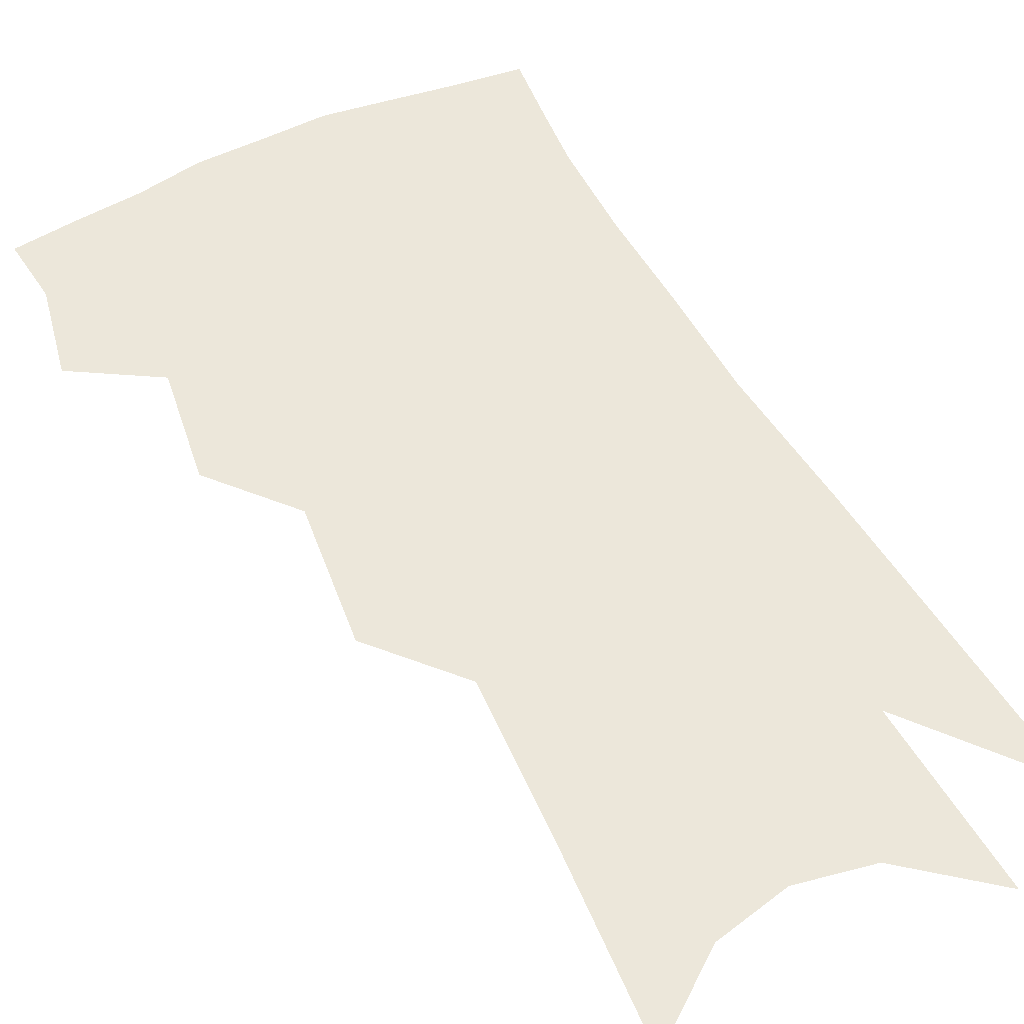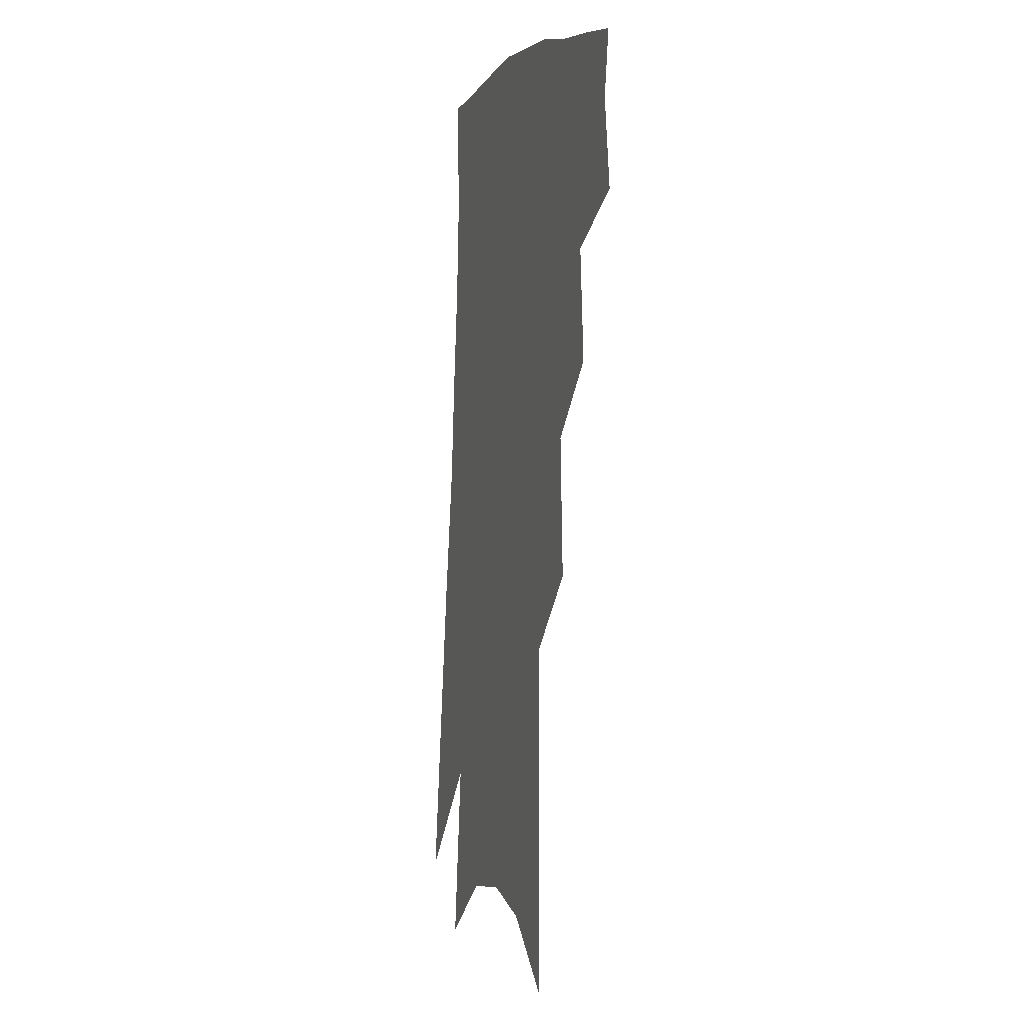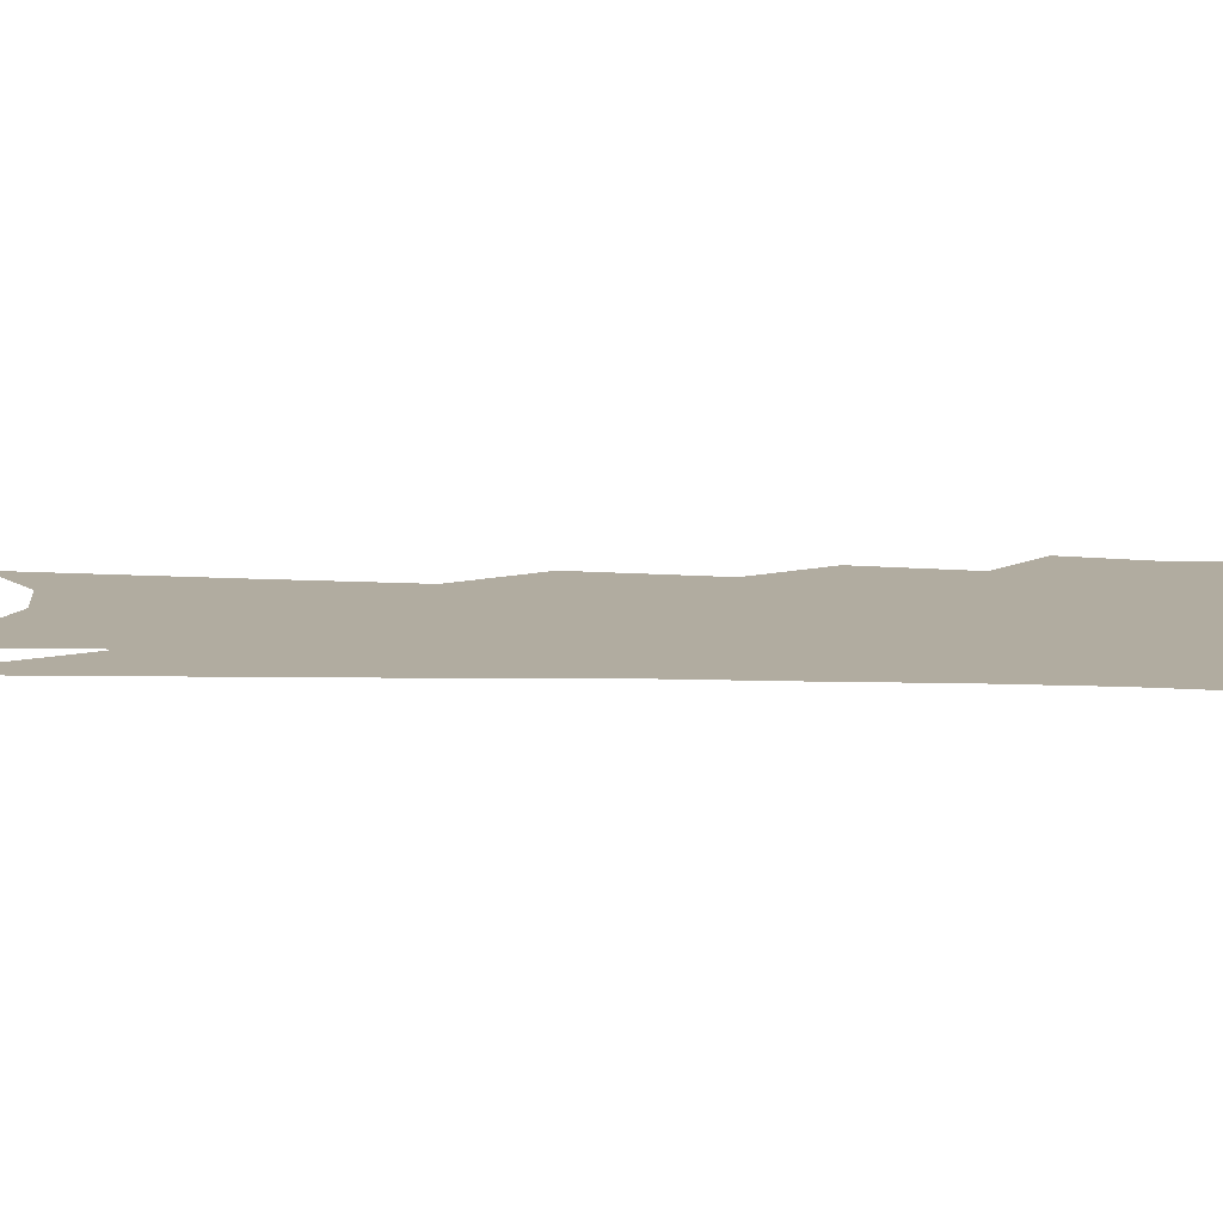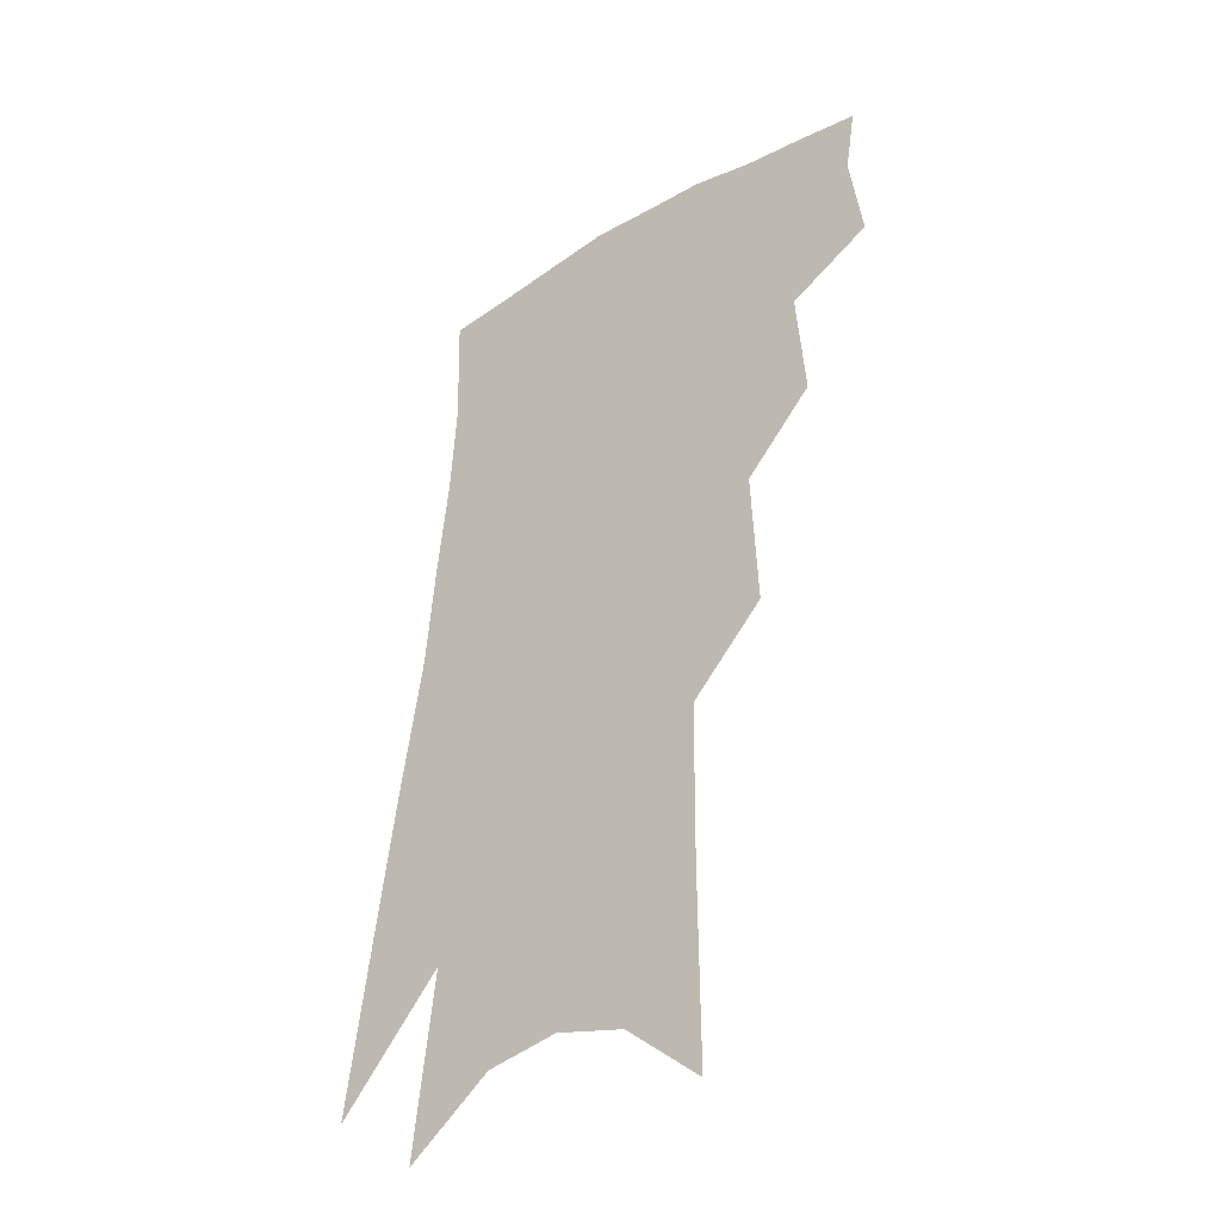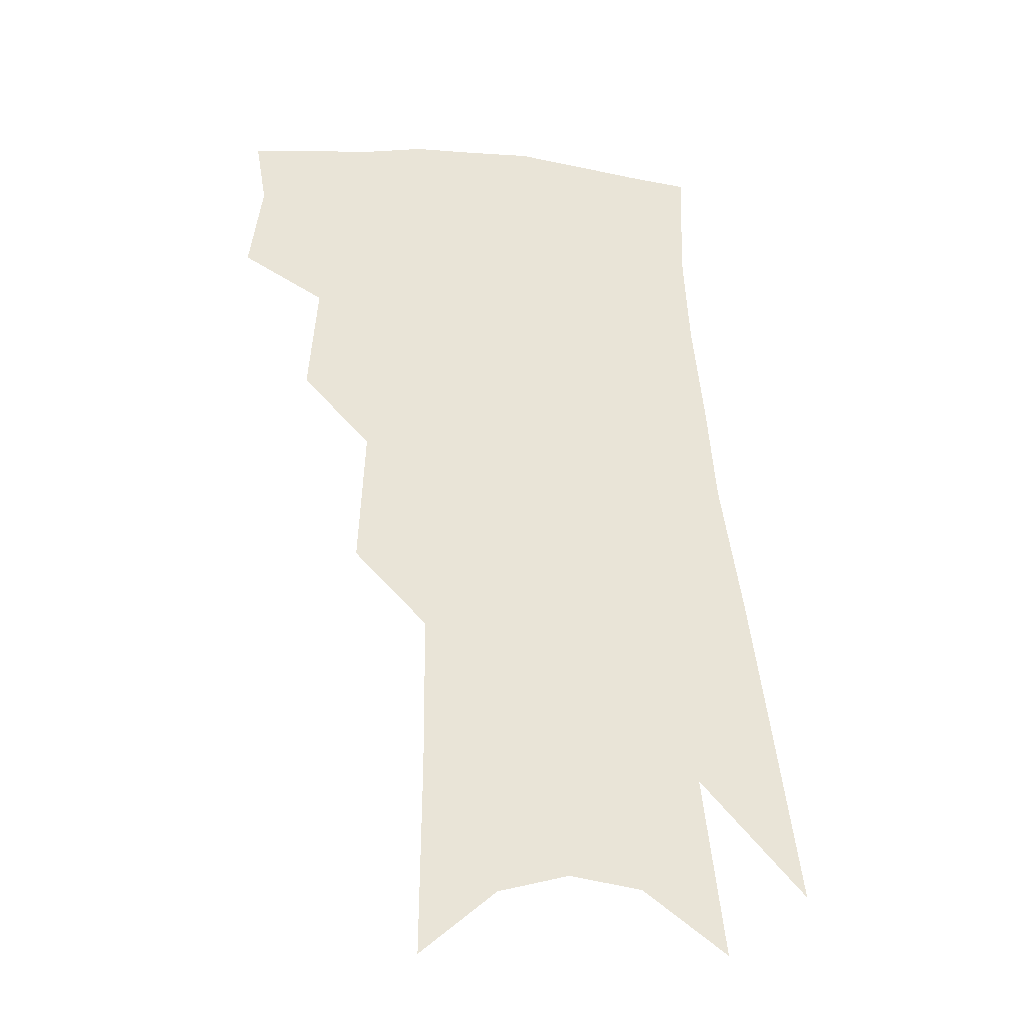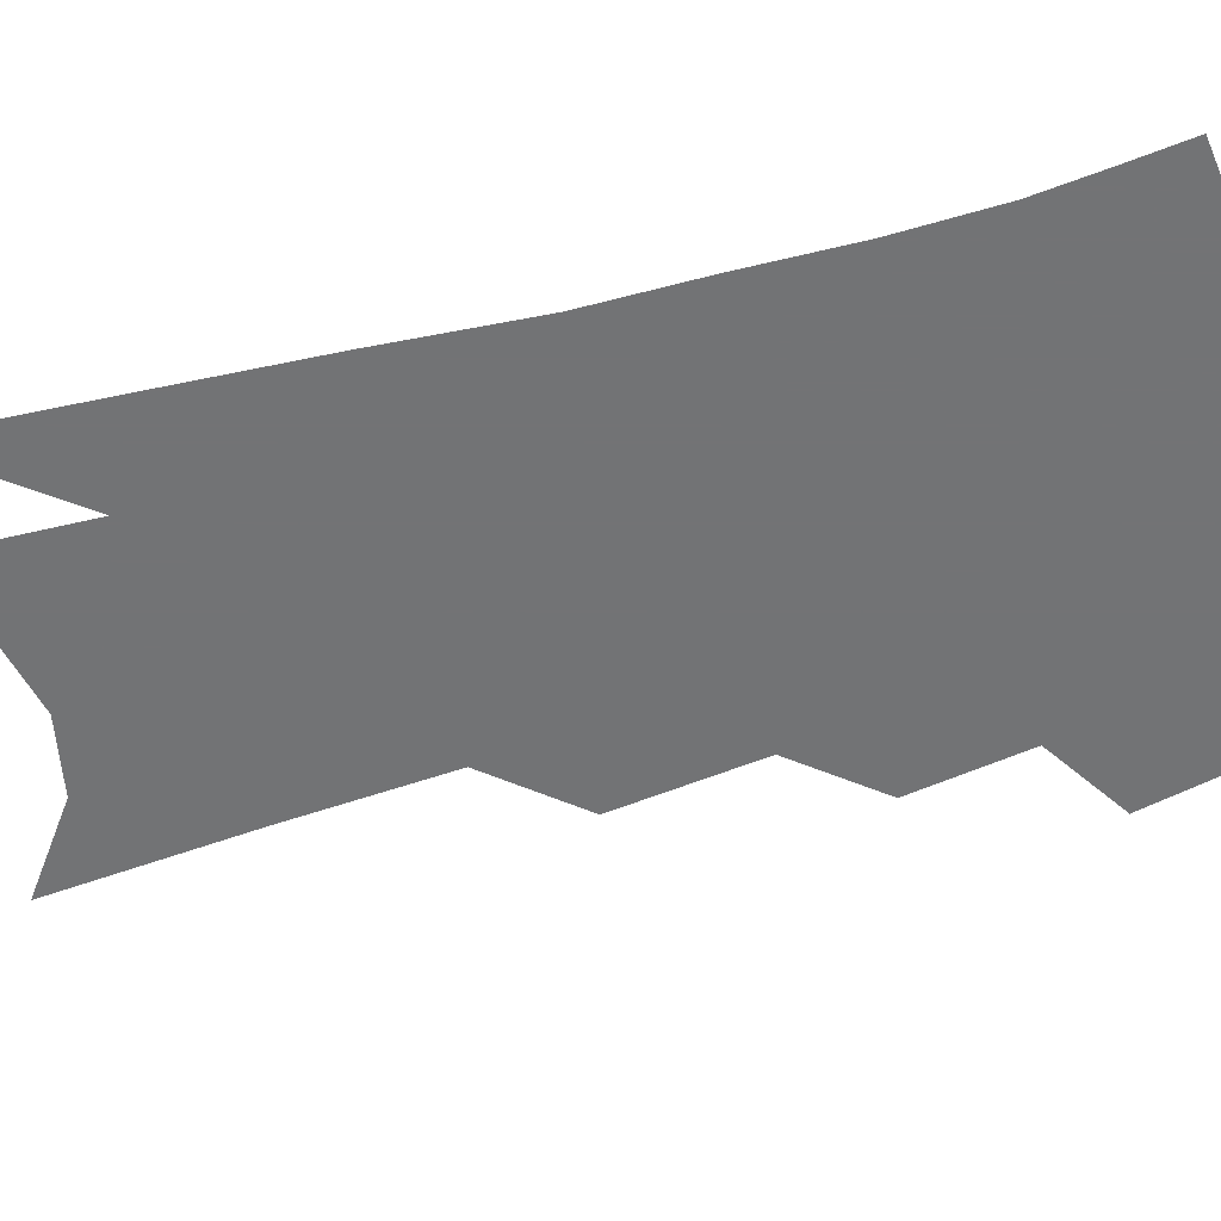
<metadata>
{"format":"obj","ext":"obj","renderer":"f3d","projection":"perspective","resolution":1024,"background":"white","views":[{"elev":53.2,"azim":-22.6,"up":"+Z"},{"elev":-2.5,"azim":-107.7,"up":"+Y"},{"elev":10.1,"azim":100.0,"up":"+Z"},{"elev":-38.2,"azim":-140.0,"up":"+Y"},{"elev":-30.7,"azim":-12.5,"up":"+Y"},{"elev":-55.9,"azim":110.7,"up":"+Z"}]}
</metadata>
<code>
v 487.9 348.5 0
v 492.1 377.9 0
v 488.7 398.4 0
v 511.9 298.4 0
v 514.8 334.6 0
v 515.4 361.2 0
v 512.7 381.7 0
v 508.8 402.3 0
v 532.2 230.6 0
v 534.3 275.6 0
v 535.1 310.4 0
v 536.9 342.6 0
v 535.6 364.5 0
v 532.9 384.9 0
v 529.3 405.7 0
v 556.4 92.46 0
v 556.9 156.2 0
v 556.4 206.6 0
v 556.8 253 0
v 556.5 287.8 0
v 557.3 321.1 0
v 556.7 345.3 0
v 556.1 367.6 0
v 553.6 387.8 0
v 549.5 410.9 0
v 581.5 114.6 0
v 579.6 170.1 0
v 577.9 216.8 0
v 577.3 259.9 0
v 577.2 296.8 0
v 577.2 326.1 0
v 576.8 349.1 0
v 575.9 369.6 0
v 574.4 389.6 0
v 570.5 412.8 0
v 604.8 121.7 0
v 601.3 179.2 0
v 598.7 225.3 0
v 597.3 265.3 0
v 596.4 299.7 0
v 596 326.8 0
v 595.9 350.2 0
v 596.2 371.8 0
v 594.7 391.5 0
v 591 415 0
v 628.7 118.8 0
v 623.7 174.9 0
v 619.4 223.6 0
v 617.2 263.3 0
v 615.8 296.3 0
v 614.8 326.3 0
v 614.8 351.7 0
v 615.2 372.5 0
v 615.4 391.7 0
v 613 413.4 0
v 656.5 99.14 0
v 649.5 158.3 0
v 642.2 213.3 0
v 639.2 252.9 0
v 636.5 289.2 0
v 634.1 322.1 0
v 633.3 349.6 0
v 634.2 371.9 0
v 634.9 391.9 0
v 634.2 411.8 0
v 684.3 120.8 0
v 676.4 176.6 0
v 669.3 225.4 0
v 661.9 271.5 0
v 658.7 306 0
v 654.9 339.8 0
v 653 370.4 0
v 653.4 391.8 0
v 654 410.9 0
f 5 6 1
f 1 6 2
f 6 7 2
f 2 7 3
f 7 8 3
f 10 11 4
f 4 11 5
f 11 12 5
f 5 12 6
f 12 13 6
f 6 13 7
f 13 14 7
f 7 14 8
f 14 15 8
f 18 19 9
f 9 19 10
f 19 20 10
f 10 20 11
f 20 21 11
f 11 21 12
f 21 22 12
f 12 22 13
f 22 23 13
f 13 23 14
f 23 24 14
f 14 24 15
f 24 25 15
f 16 26 17
f 26 27 17
f 17 27 18
f 27 28 18
f 18 28 19
f 28 29 19
f 19 29 20
f 29 30 20
f 20 30 21
f 30 31 21
f 21 31 22
f 31 32 22
f 22 32 23
f 32 33 23
f 23 33 24
f 33 34 24
f 24 34 25
f 34 35 25
f 26 36 27
f 36 37 27
f 27 37 28
f 37 38 28
f 28 38 29
f 38 39 29
f 29 39 30
f 39 40 30
f 30 40 31
f 40 41 31
f 31 41 32
f 41 42 32
f 32 42 33
f 42 43 33
f 33 43 34
f 43 44 34
f 34 44 35
f 44 45 35
f 36 46 37
f 46 47 37
f 37 47 38
f 47 48 38
f 38 48 39
f 48 49 39
f 39 49 40
f 49 50 40
f 40 50 41
f 50 51 41
f 41 51 42
f 51 52 42
f 42 52 43
f 52 53 43
f 43 53 44
f 53 54 44
f 44 54 45
f 54 55 45
f 46 56 47
f 56 57 47
f 47 57 48
f 57 58 48
f 48 58 49
f 58 59 49
f 49 59 50
f 59 60 50
f 50 60 51
f 60 61 51
f 51 61 52
f 61 62 52
f 52 62 53
f 62 63 53
f 53 63 54
f 63 64 54
f 54 64 55
f 64 65 55
f 57 66 58
f 66 67 58
f 58 67 59
f 67 68 59
f 59 68 60
f 68 69 60
f 60 69 61
f 69 70 61
f 61 70 62
f 70 71 62
f 62 71 63
f 71 72 63
f 63 72 64
f 72 73 64
f 64 73 65
f 73 74 65

</code>
